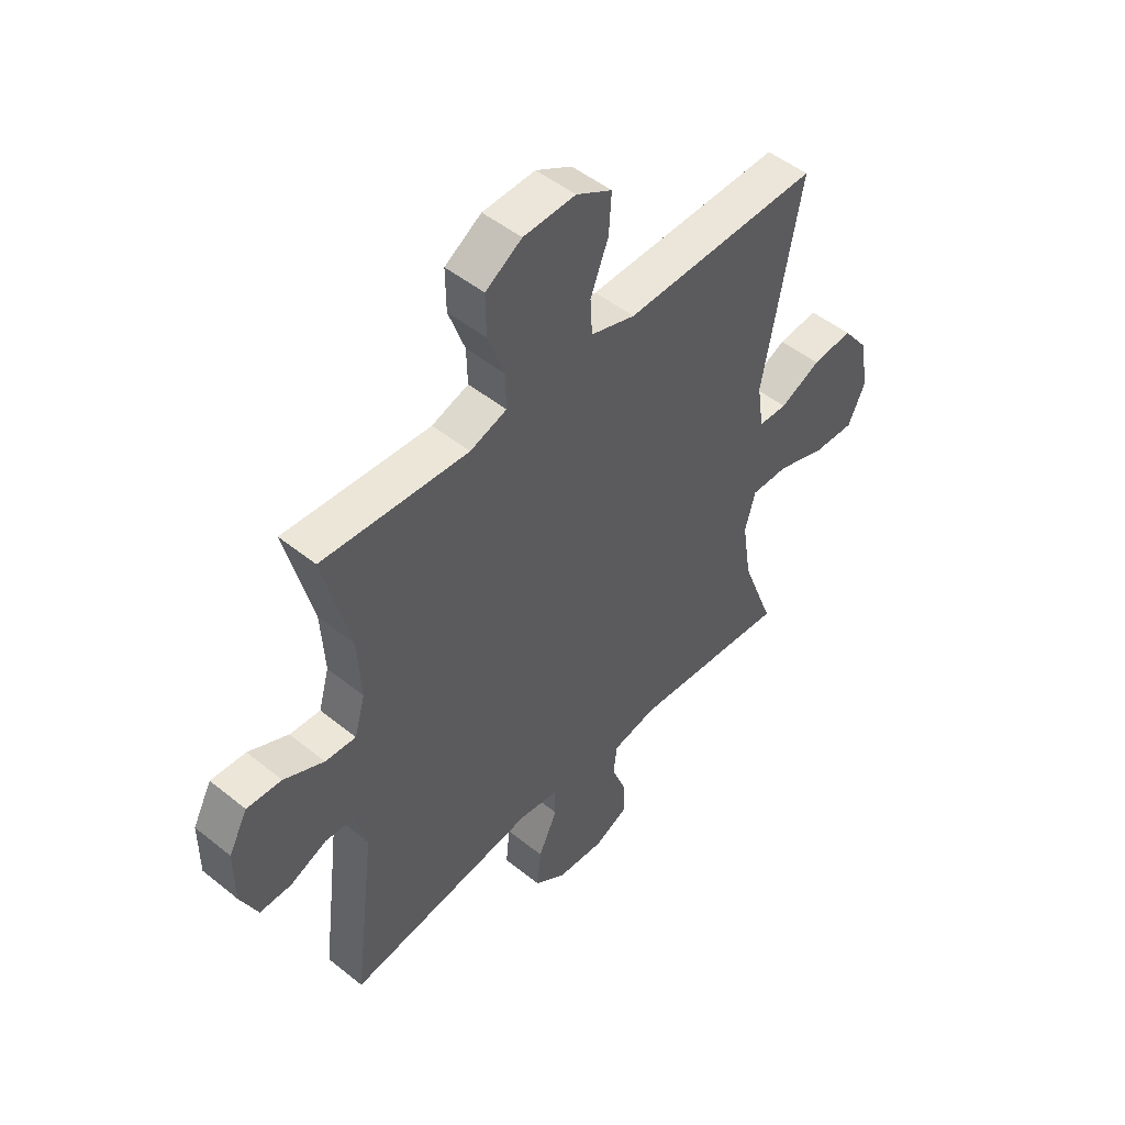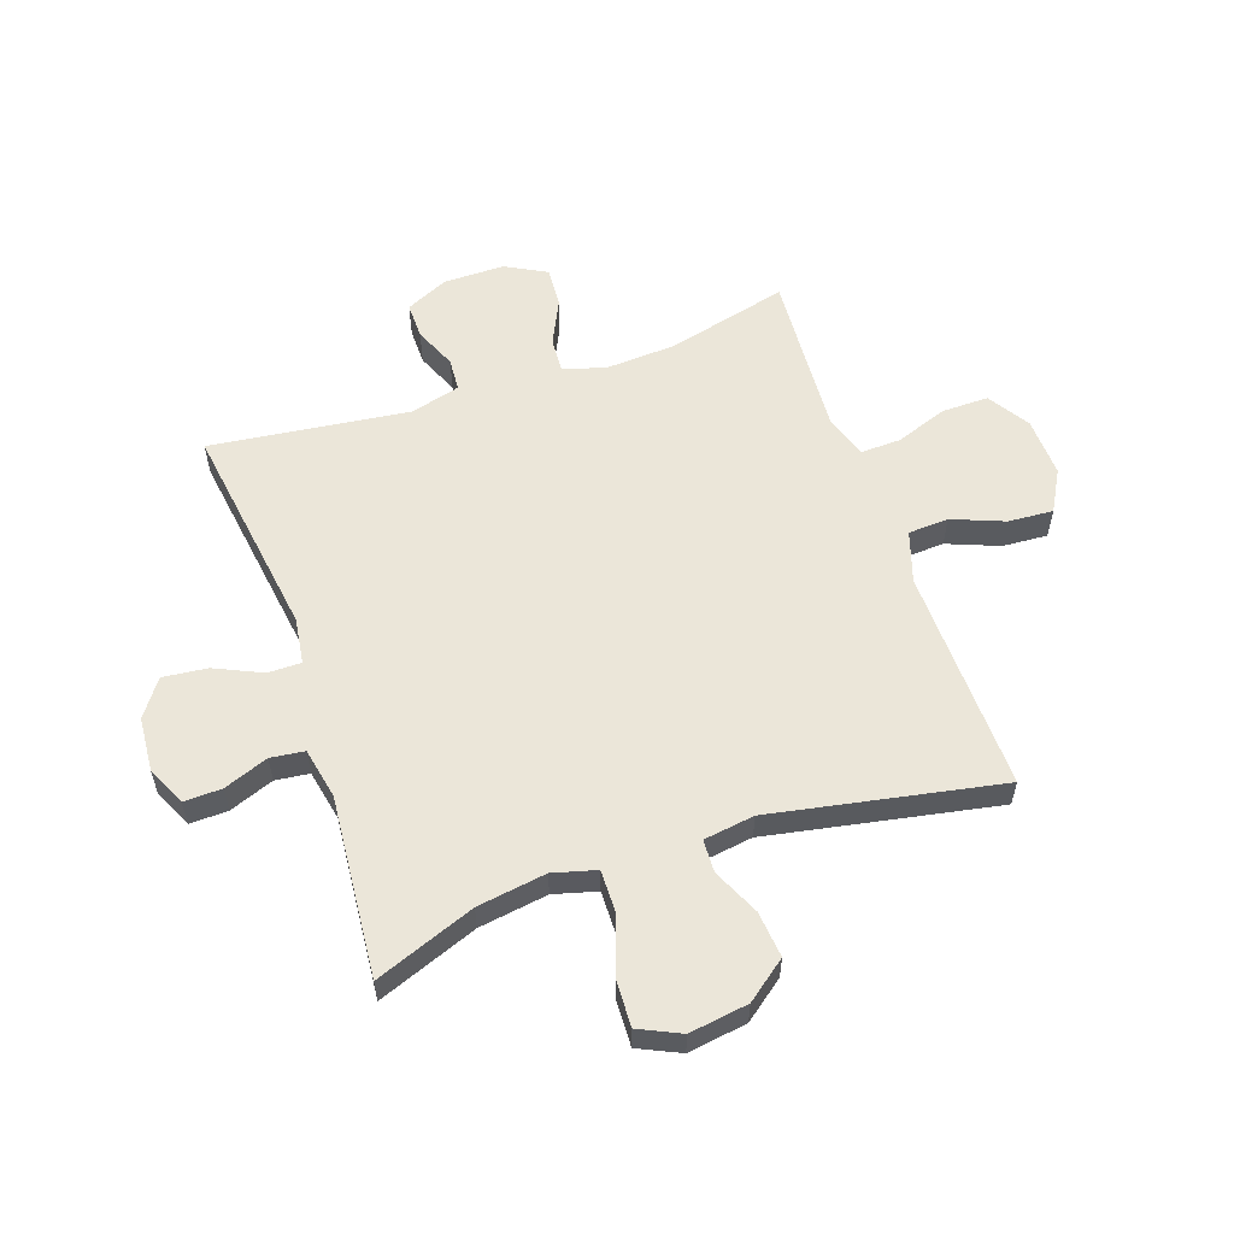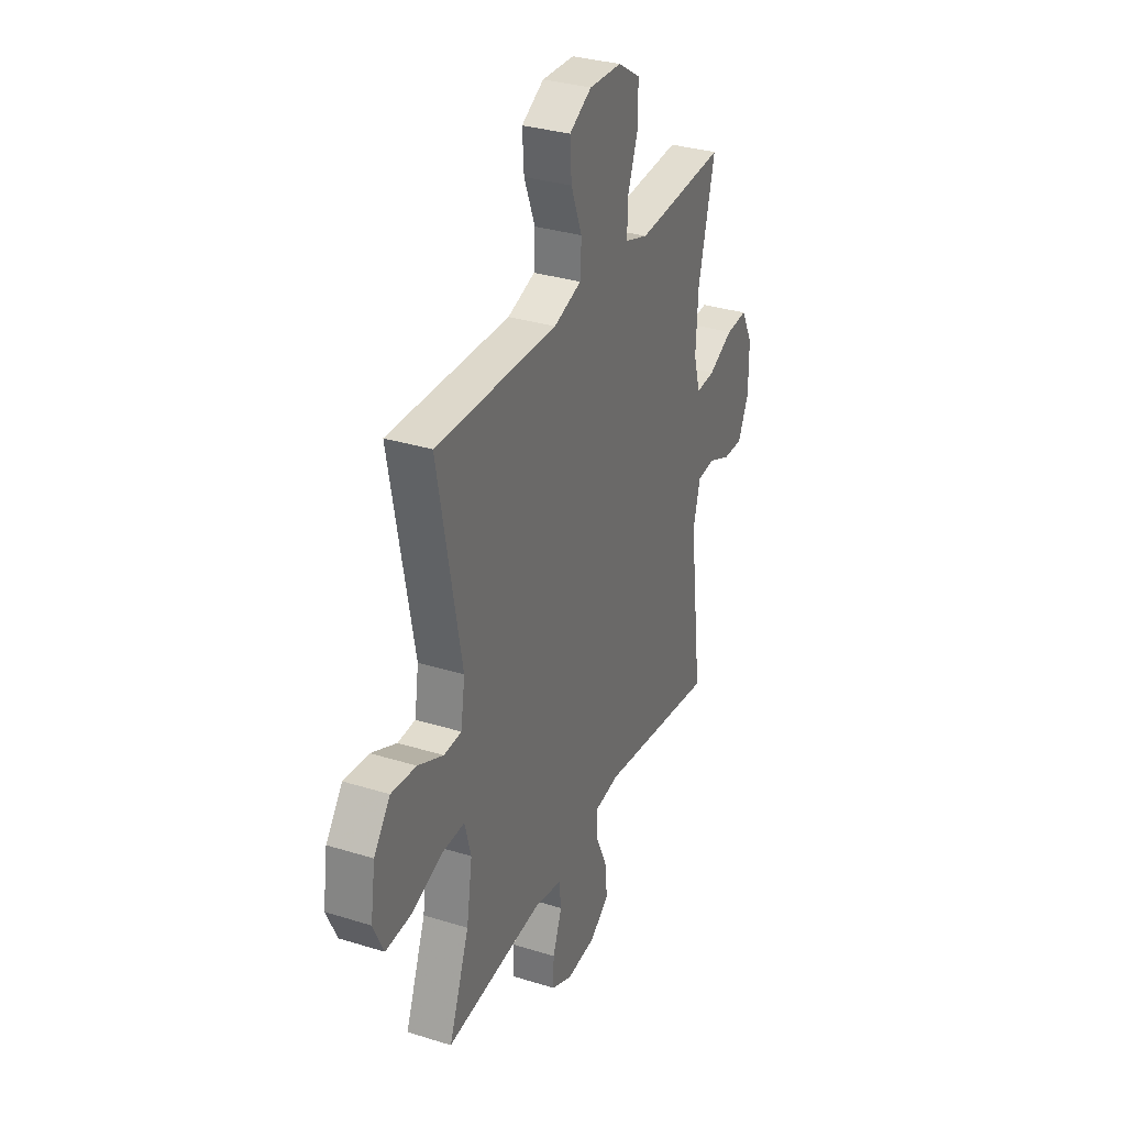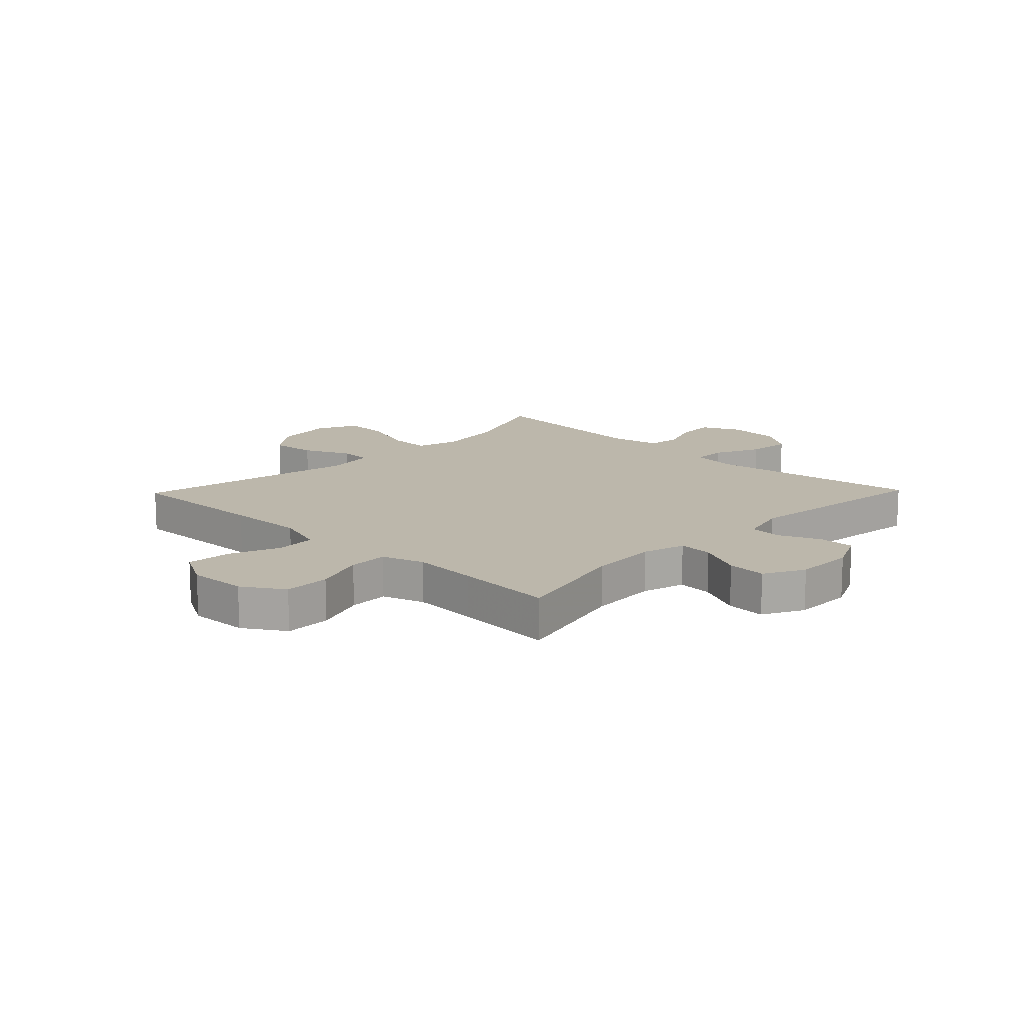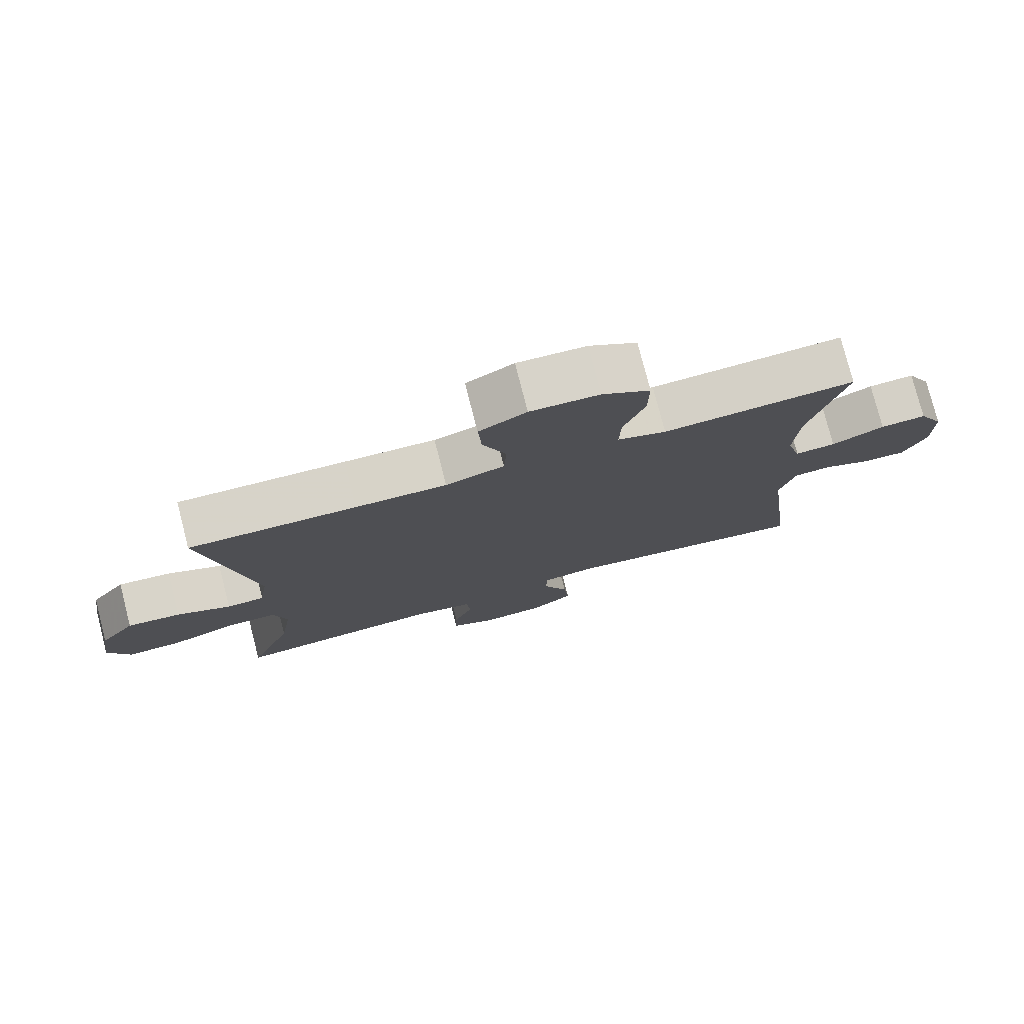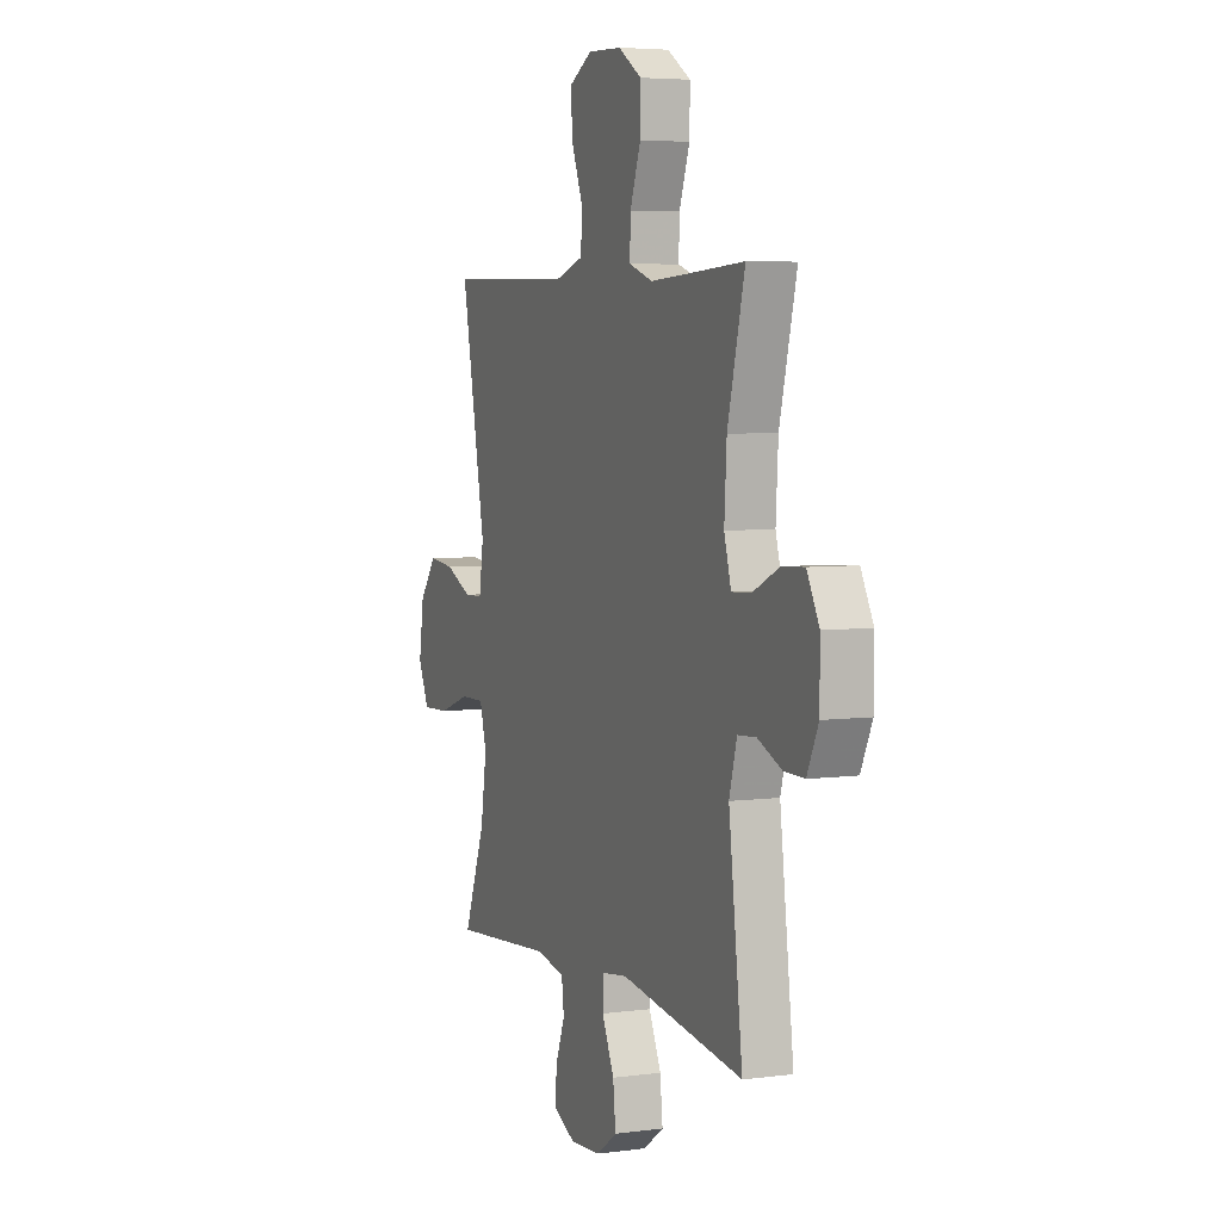
<metadata>
{"format":"obj","ext":"obj","renderer":"f3d","projection":"perspective","resolution":1024,"background":"white","views":[{"elev":49.3,"azim":131.7,"up":"+Z"},{"elev":57.5,"azim":-108.9,"up":"+Y"},{"elev":32.4,"azim":-66.6,"up":"+Z"},{"elev":14.3,"azim":44.0,"up":"+Y"},{"elev":77.5,"azim":-14.4,"up":"+Z"},{"elev":5.2,"azim":67.5,"up":"+Z"}]}
</metadata>
<code>
v -0.5 0.07 0.5
v -0.251 0.07 0.494
v -0.116 0.07 0.491
v -0.029 0.07 0.519
v -0.025 0.07 0.588
v -0.06 0.07 0.677
v -0.065 0.07 0.754
v 0.005 0.07 0.793
v 0.107 0.07 0.789
v 0.178 0.07 0.744
v 0.177 0.07 0.664
v 0.145 0.07 0.575
v 0.143 0.07 0.506
v 0.215 0.07 0.482
v 0.33 0.07 0.489
v 0.5 0.07 0.5
v 0.448 0.07 0.292
v 0.441 0.07 0.173
v 0.462 0.07 0.099
v 0.522 0.07 0.103
v 0.6 0.07 0.14
v 0.668 0.07 0.144
v 0.705 0.07 0.074
v 0.705 0.07 -0.03
v 0.671 0.07 -0.103
v 0.609 0.07 -0.102
v 0.537 0.07 -0.071
v 0.481 0.07 -0.075
v 0.458 0.07 -0.16
v 0.5 0.07 -0.5
v 0.128 0.07 -0.446
v 0.049 0.07 -0.457
v 0.049 0.07 -0.514
v 0.086 0.07 -0.595
v 0.094 0.07 -0.671
v 0.032 0.07 -0.715
v -0.062 0.07 -0.722
v -0.128 0.07 -0.691
v -0.126 0.07 -0.626
v -0.097 0.07 -0.55
v -0.104 0.07 -0.492
v -0.191 0.07 -0.474
v -0.5 0.07 -0.5
v -0.435 0.07 -0.329
v -0.417 0.07 -0.211
v -0.437 0.07 -0.137
v -0.51 0.07 -0.138
v -0.607 0.07 -0.172
v -0.688 0.07 -0.175
v -0.721 0.07 -0.104
v -0.706 0.07 -0.003
v -0.654 0.07 0.065
v -0.575 0.07 0.057
v -0.495 0.07 0.02
v -0.439 0.07 0.022
v -0.426 0.07 0.109
v -0.5 0 0.5
v -0.251 0 0.494
v -0.116 0 0.491
v -0.029 0 0.519
v -0.025 0 0.588
v -0.06 0 0.677
v -0.065 0 0.754
v 0.005 0 0.793
v 0.107 0 0.789
v 0.178 0 0.744
v 0.177 0 0.664
v 0.145 0 0.575
v 0.143 0 0.506
v 0.215 0 0.482
v 0.33 0 0.489
v 0.5 0 0.5
v 0.448 0 0.292
v 0.441 0 0.173
v 0.462 0 0.099
v 0.522 0 0.103
v 0.6 0 0.14
v 0.668 0 0.144
v 0.705 0 0.074
v 0.705 0 -0.03
v 0.671 0 -0.103
v 0.609 0 -0.102
v 0.537 0 -0.071
v 0.481 0 -0.075
v 0.458 0 -0.16
v 0.5 0 -0.5
v 0.128 0 -0.446
v 0.049 0 -0.457
v 0.049 0 -0.514
v 0.086 0 -0.595
v 0.094 0 -0.671
v 0.032 0 -0.715
v -0.062 0 -0.722
v -0.128 0 -0.691
v -0.126 0 -0.626
v -0.097 0 -0.55
v -0.104 0 -0.492
v -0.191 0 -0.474
v -0.5 0 -0.5
v -0.435 0 -0.329
v -0.417 0 -0.211
v -0.437 0 -0.137
v -0.51 0 -0.138
v -0.607 0 -0.172
v -0.688 0 -0.175
v -0.721 0 -0.104
v -0.706 0 -0.003
v -0.654 0 0.065
v -0.575 0 0.057
v -0.495 0 0.02
v -0.439 0 0.022
v -0.426 0 0.109
f 52 53 54
f 51 52 54
f 50 51 54
f 49 50 54
f 48 49 54
f 47 48 54
f 46 47 54 55
f 45 46 55 56
f 42 43 44
f 41 42 44 45
f 38 39 40
f 37 38 40
f 36 37 40
f 35 36 40
f 34 35 40
f 33 34 40
f 32 33 40 41
f 29 30 31
f 28 29 31 32
f 25 26 27
f 24 25 27
f 23 24 27
f 22 23 27
f 21 22 27
f 20 21 27
f 19 20 27 28
f 41 45 56
f 32 41 56
f 28 32 56
f 19 28 56
f 18 19 56
f 10 11 12
f 9 10 12
f 8 9 12
f 7 8 12
f 6 7 12
f 5 6 12
f 4 5 12 13
f 3 4 13 14
f 56 1 2
f 18 56 2
f 17 18 2
f 15 16 17
f 14 15 17
f 2 3 14 17
f 110 109 108
f 110 108 107
f 110 107 106
f 110 106 105
f 110 105 104
f 110 104 103
f 111 110 103 102
f 112 111 102 101
f 100 99 98
f 101 100 98 97
f 96 95 94
f 96 94 93
f 96 93 92
f 96 92 91
f 96 91 90
f 96 90 89
f 97 96 89 88
f 87 86 85
f 88 87 85 84
f 83 82 81
f 83 81 80
f 83 80 79
f 83 79 78
f 83 78 77
f 83 77 76
f 84 83 76 75
f 112 101 97
f 112 97 88
f 112 88 84
f 112 84 75
f 112 75 74
f 68 67 66
f 68 66 65
f 68 65 64
f 68 64 63
f 68 63 62
f 68 62 61
f 69 68 61 60
f 70 69 60 59
f 58 57 112
f 58 112 74
f 58 74 73
f 73 72 71
f 73 71 70
f 73 70 59 58
f 1 57 58 2
f 2 58 59 3
f 3 59 60 4
f 4 60 61 5
f 5 61 62 6
f 6 62 63 7
f 7 63 64 8
f 8 64 65 9
f 9 65 66 10
f 10 66 67 11
f 11 67 68 12
f 12 68 69 13
f 13 69 70 14
f 14 70 71 15
f 15 71 72 16
f 16 72 73 17
f 17 73 74 18
f 18 74 75 19
f 19 75 76 20
f 20 76 77 21
f 21 77 78 22
f 22 78 79 23
f 23 79 80 24
f 24 80 81 25
f 25 81 82 26
f 26 82 83 27
f 27 83 84 28
f 28 84 85 29
f 29 85 86 30
f 30 86 87 31
f 31 87 88 32
f 32 88 89 33
f 33 89 90 34
f 34 90 91 35
f 35 91 92 36
f 36 92 93 37
f 37 93 94 38
f 38 94 95 39
f 39 95 96 40
f 40 96 97 41
f 41 97 98 42
f 42 98 99 43
f 43 99 100 44
f 44 100 101 45
f 45 101 102 46
f 46 102 103 47
f 47 103 104 48
f 48 104 105 49
f 49 105 106 50
f 50 106 107 51
f 51 107 108 52
f 52 108 109 53
f 53 109 110 54
f 54 110 111 55
f 55 111 112 56
f 56 112 57 1

</code>
